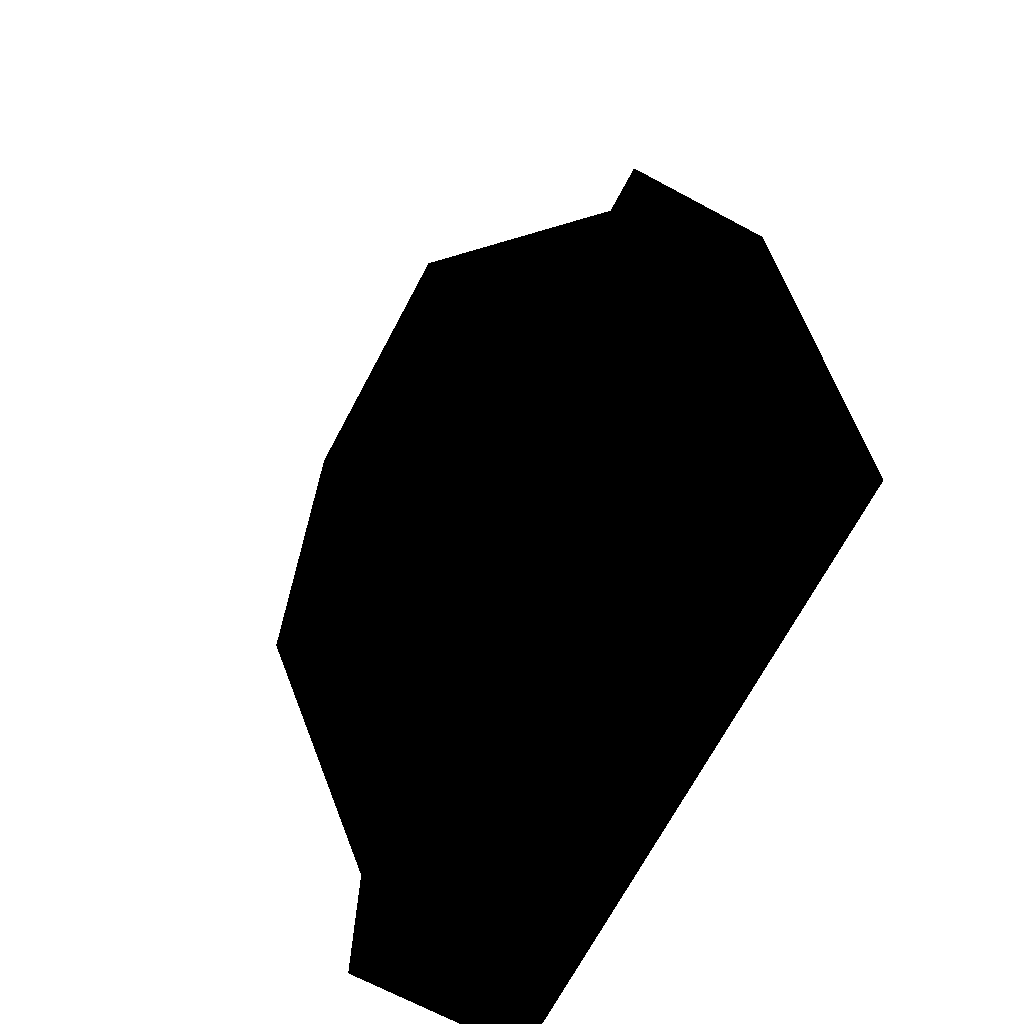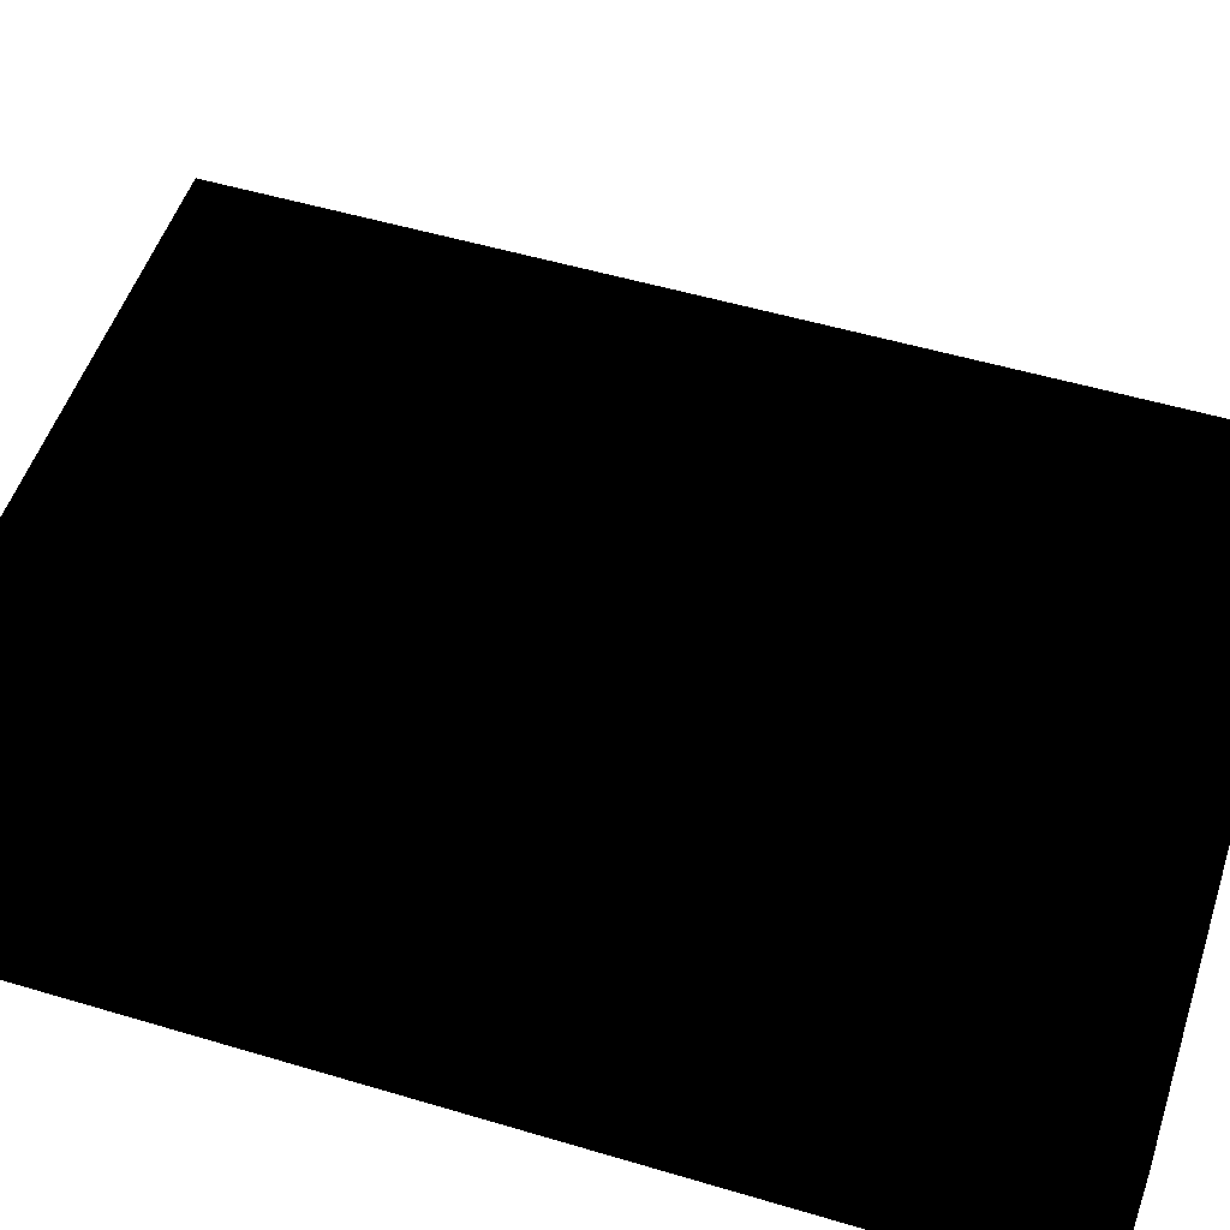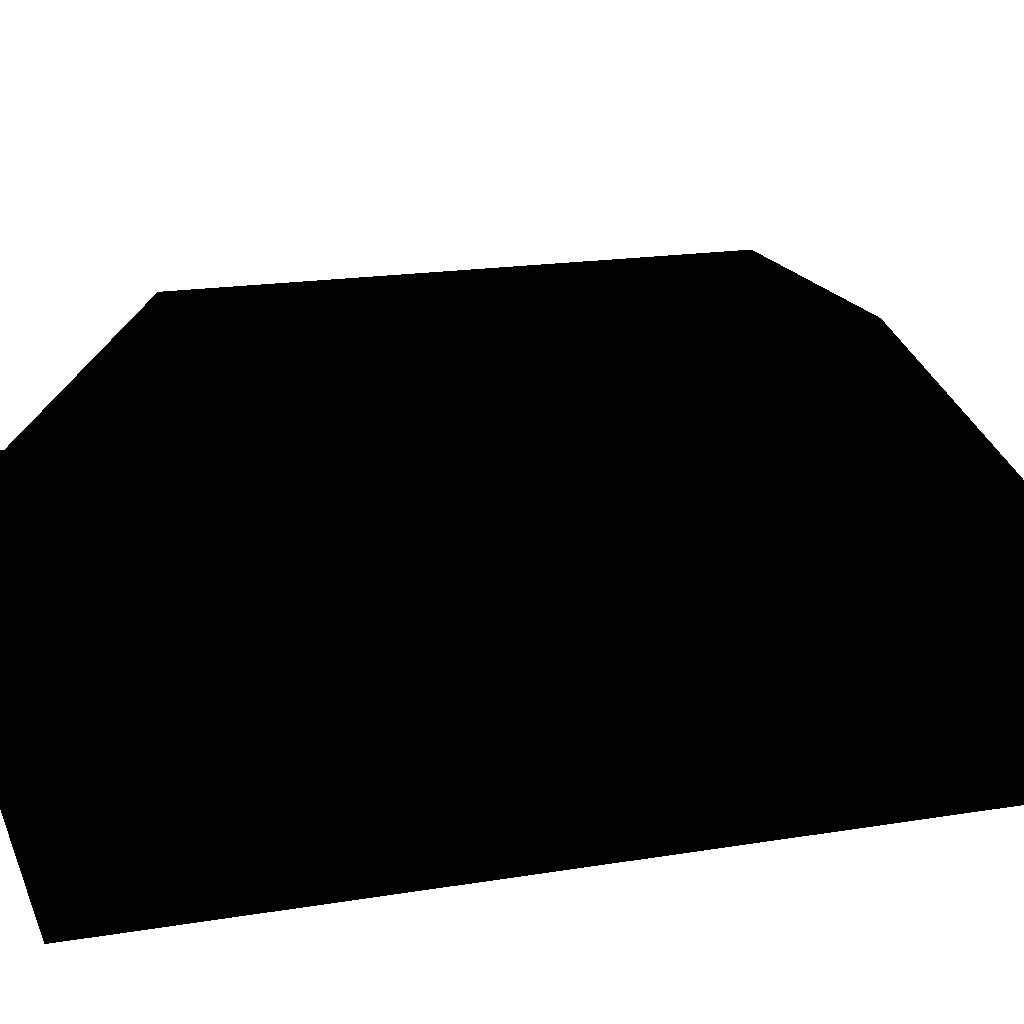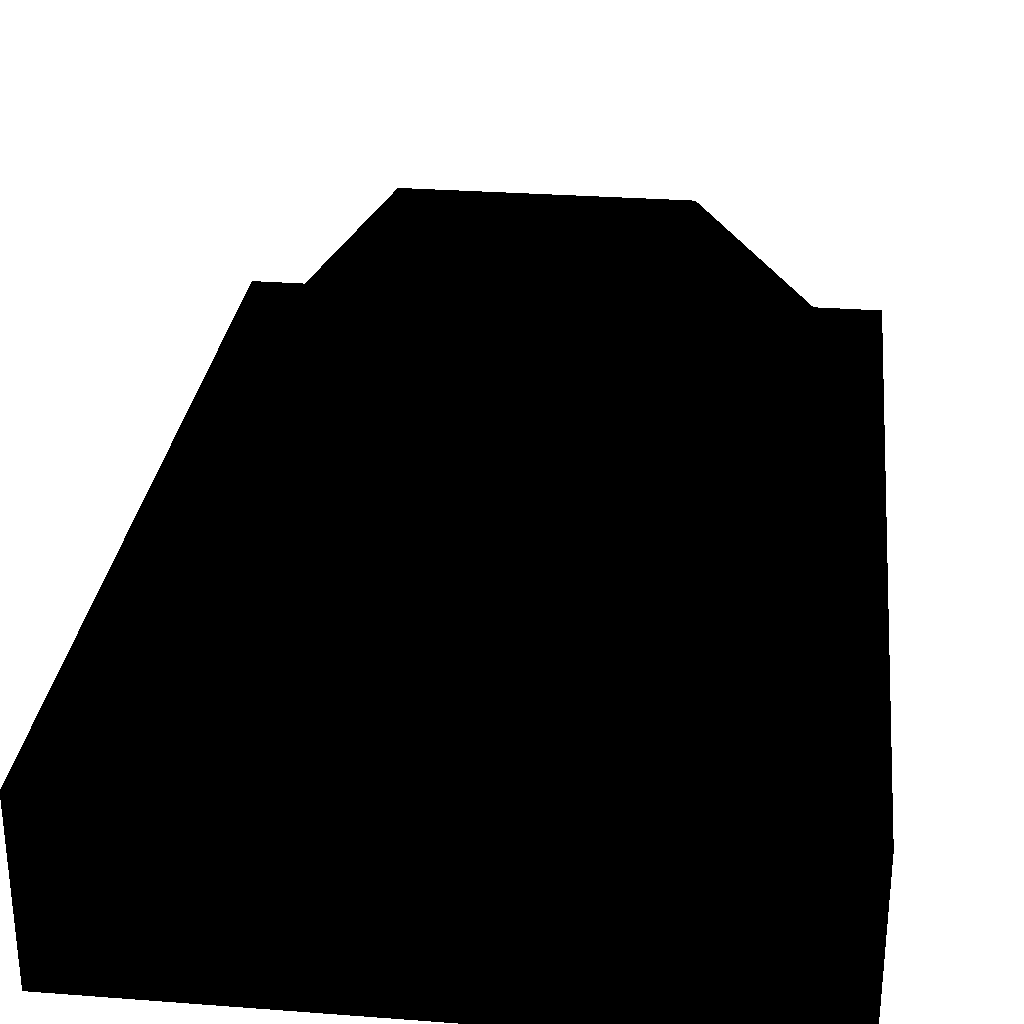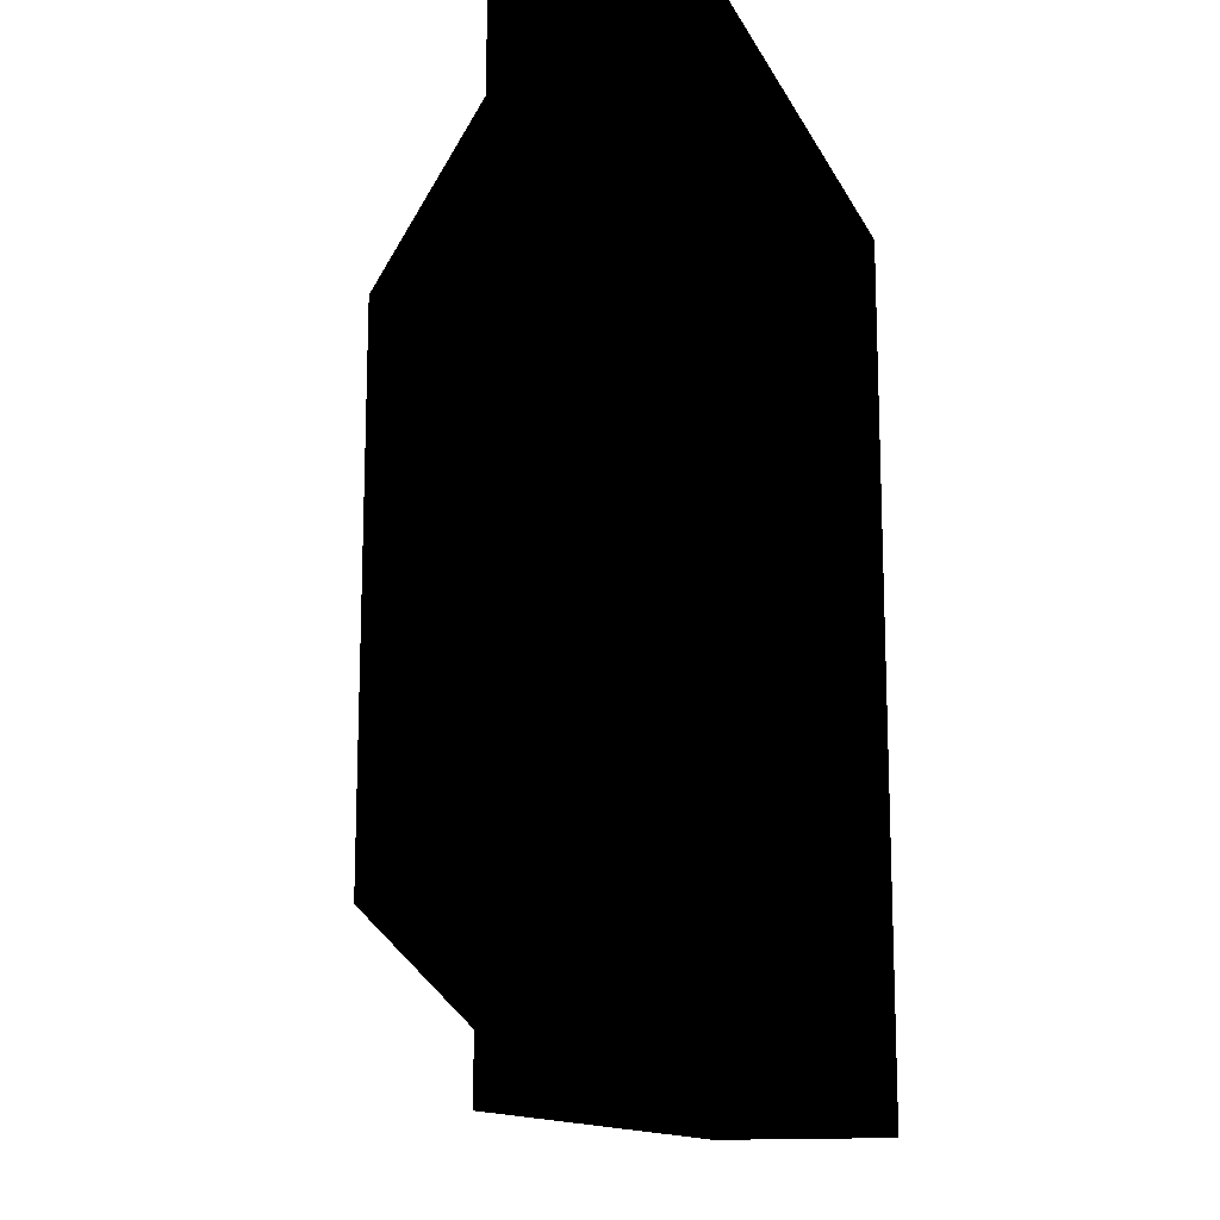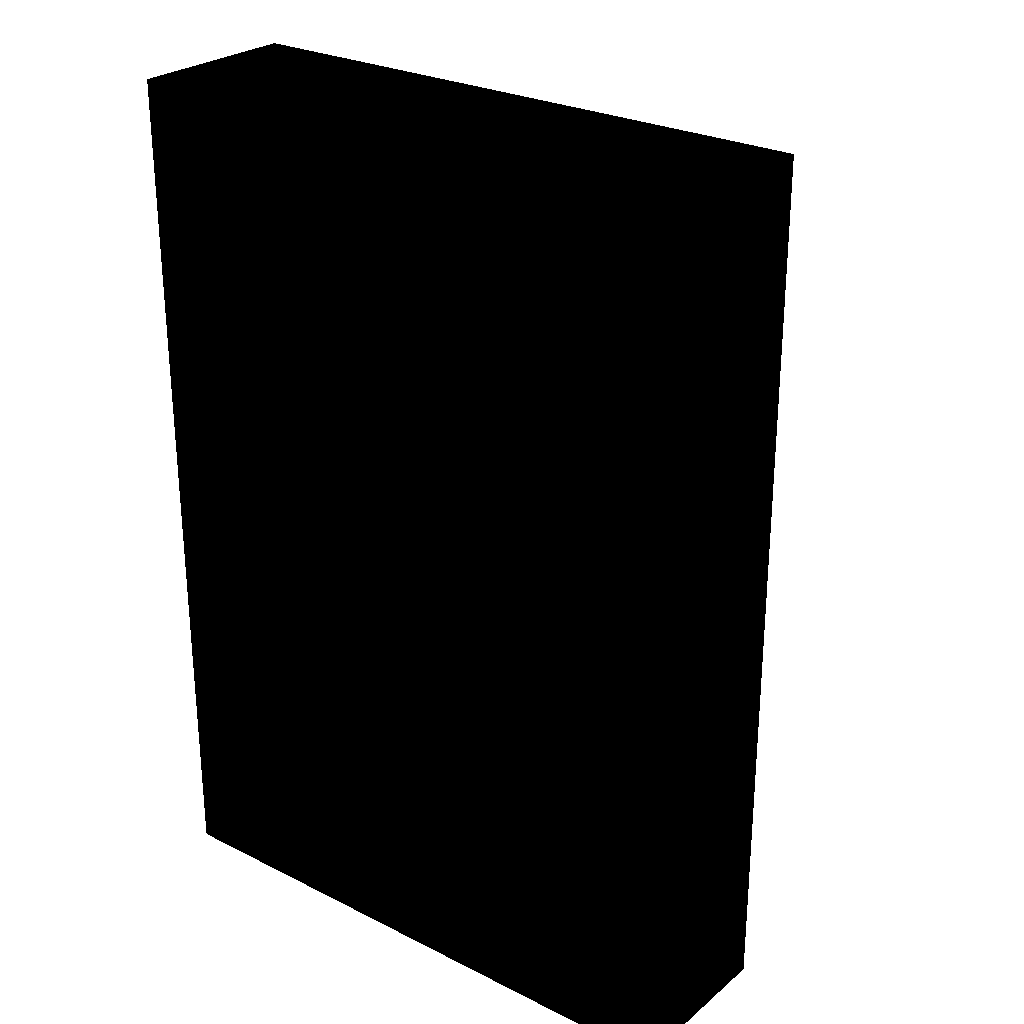
<metadata>
{"format":"obj","ext":"obj","renderer":"f3d","projection":"perspective","resolution":1024,"background":"white","views":[{"elev":-69.8,"azim":-118.0,"up":"+Z"},{"elev":52.0,"azim":107.9,"up":"+Y"},{"elev":18.1,"azim":72.2,"up":"+Y"},{"elev":28.8,"azim":-173.5,"up":"+Y"},{"elev":-13.9,"azim":-71.5,"up":"+Z"},{"elev":26.7,"azim":38.1,"up":"+Z"}]}
</metadata>
<code>
o 2408
v -14 0 -20
v -14 0 20
v -14 8 20
v -14 8 -20
v 14 0 -20
v 14 8 -20
v 14 0 20
v 14 8 20
v -12 8 18
v -12 8 -18
v 12 8 -18
v 12 8 18
v 6 16 12
v -6 16 12
v -6 16 -12
v 6 16 -12
f 1 2 3
f 1 3 4
f 1 4 5
f 5 4 6
f 5 6 7
f 7 6 8
f 7 8 2
f 2 8 3
f 3 8 9
f 3 9 4
f 4 9 10
f 4 10 11
f 4 11 6
f 6 11 8
f 8 11 12
f 8 12 9
f 9 12 13
f 9 13 14
f 9 14 10
f 10 14 15
f 10 15 11
f 11 15 16
f 11 16 12
f 12 16 13
f 13 16 15
f 13 15 14

</code>
